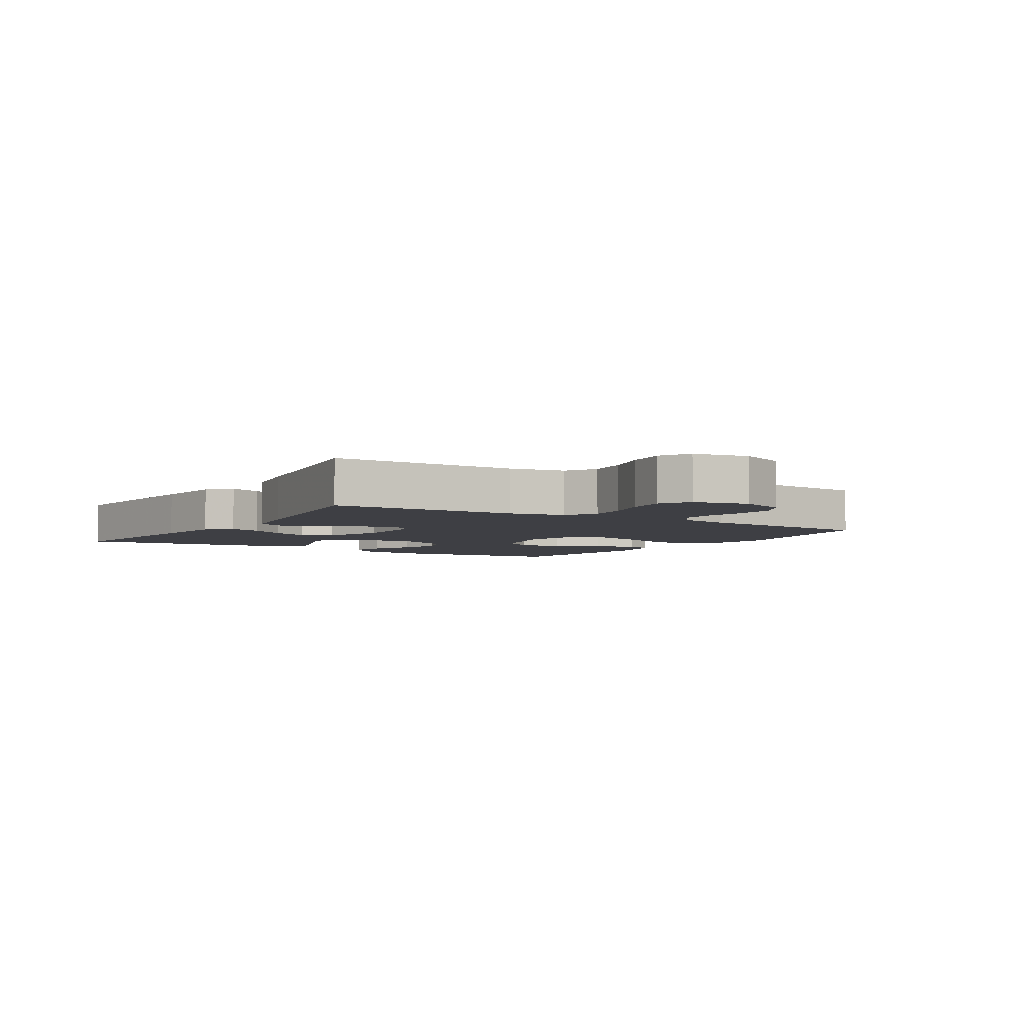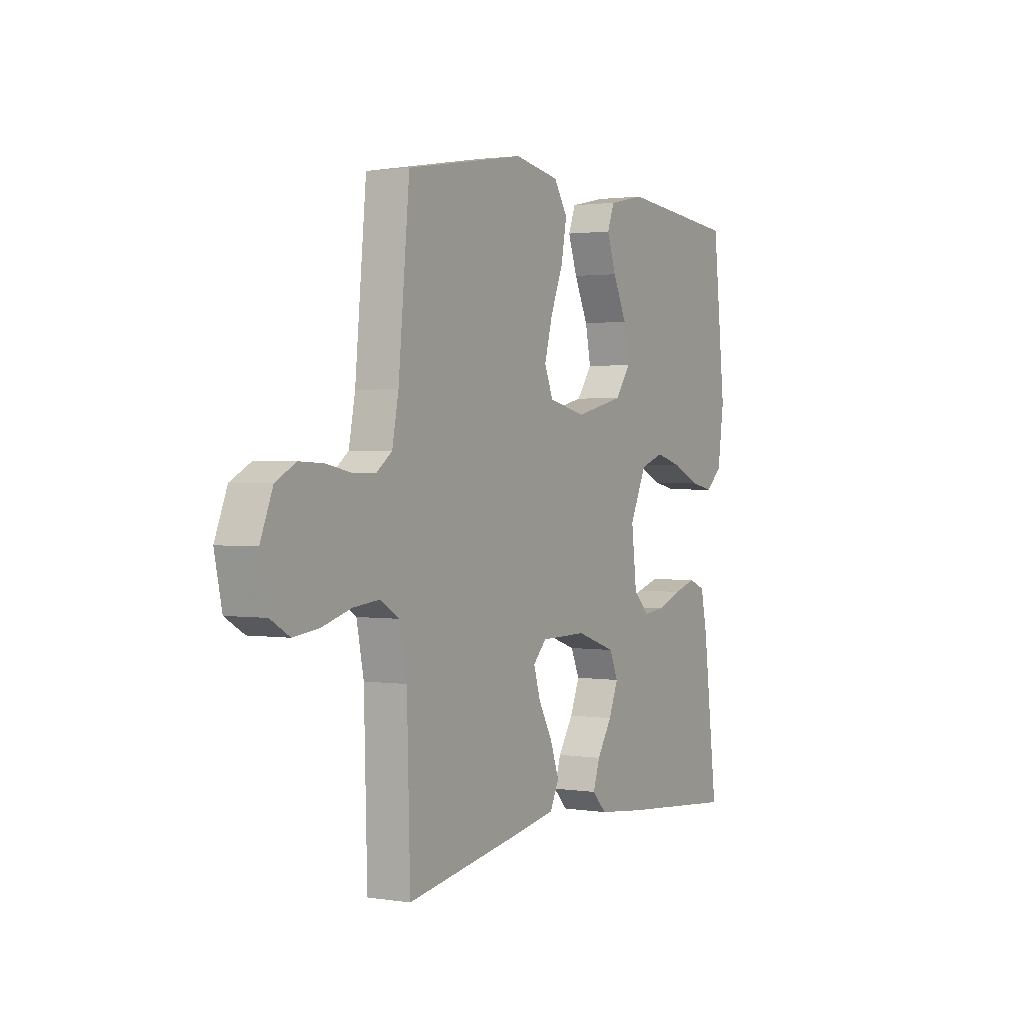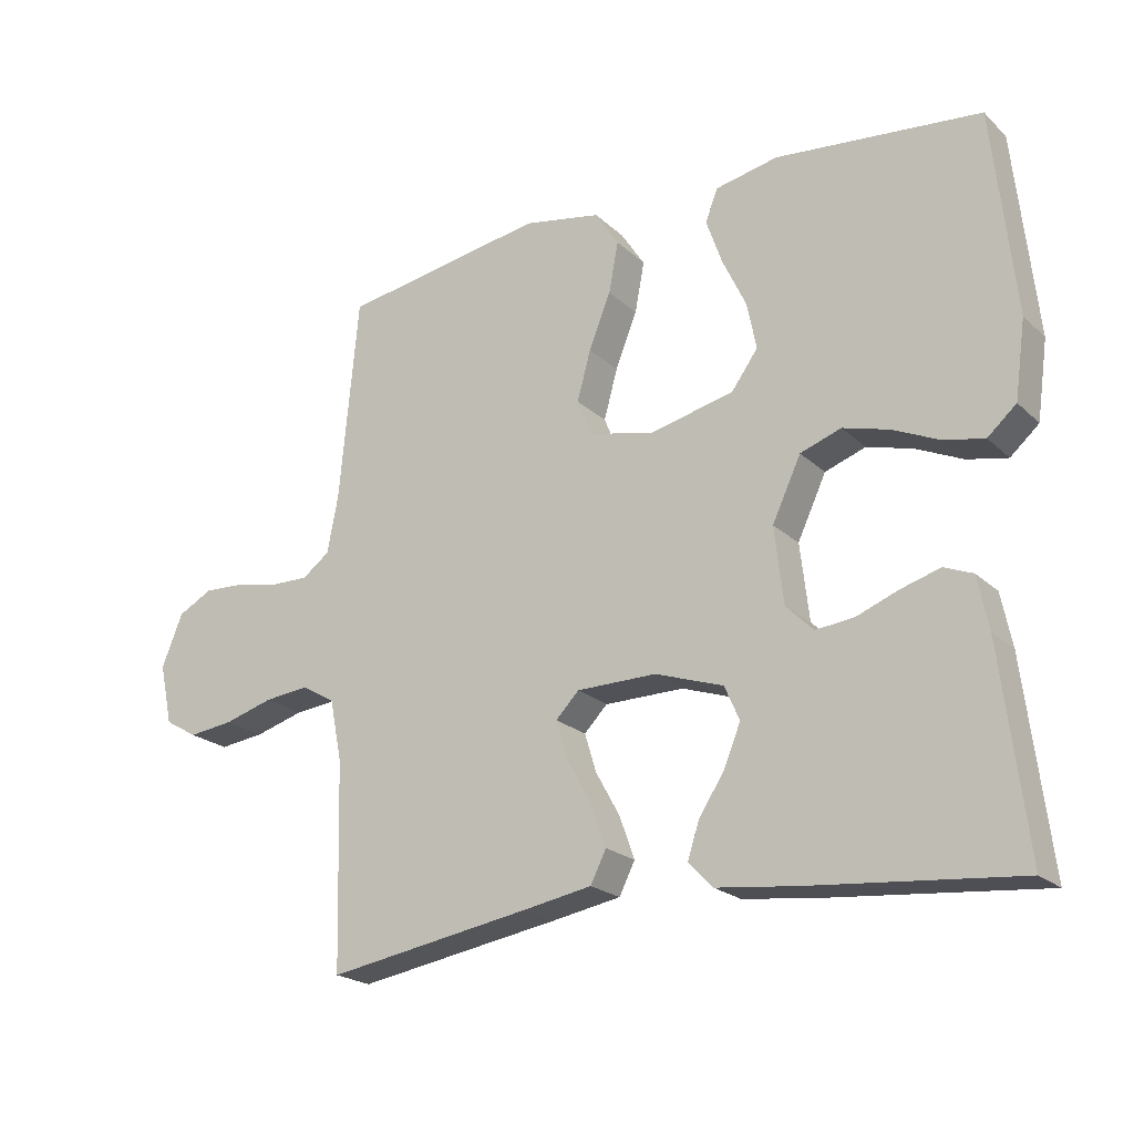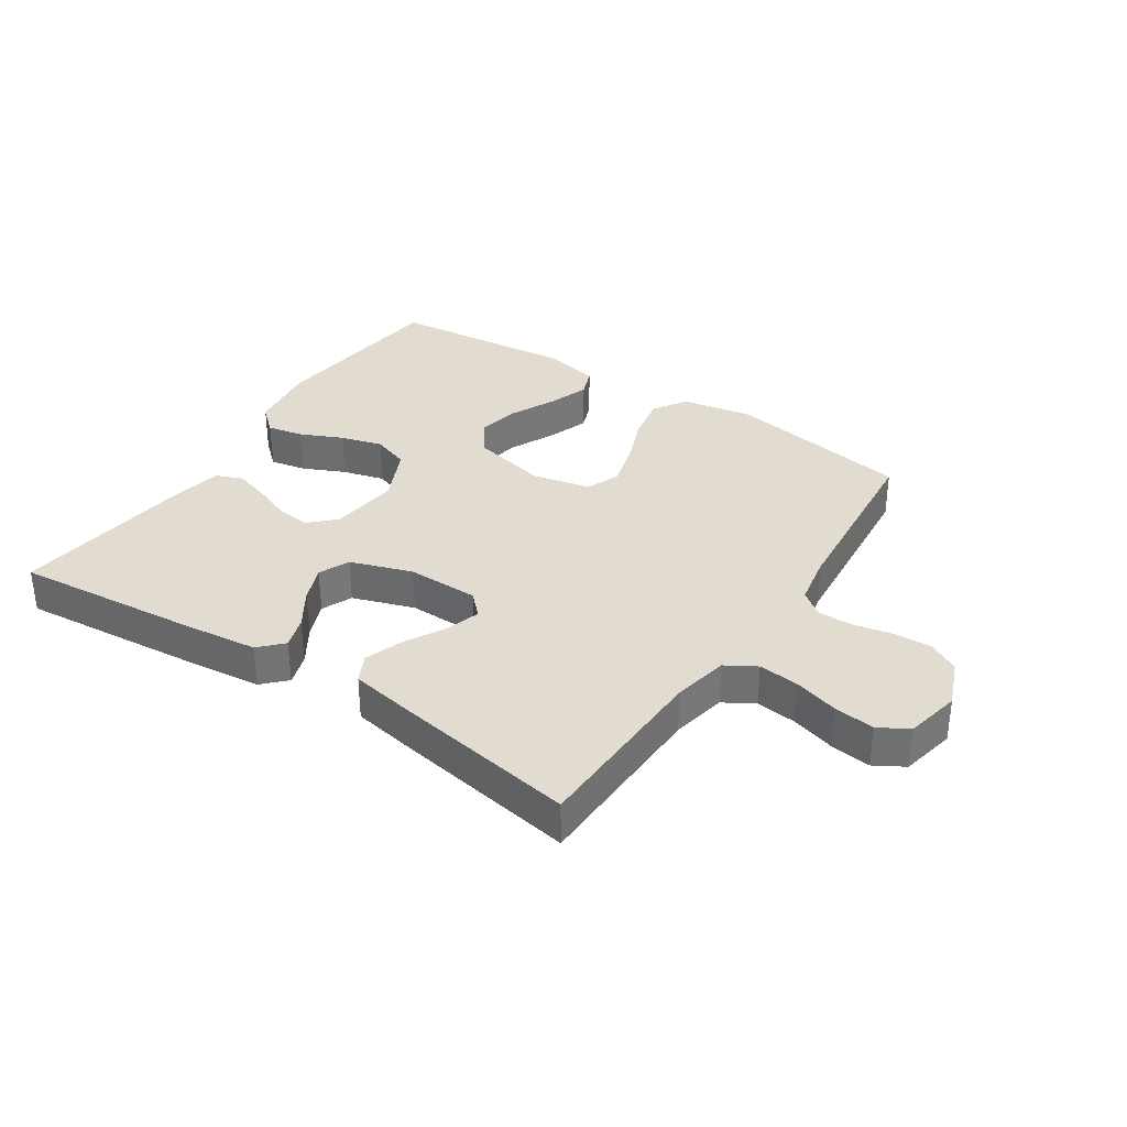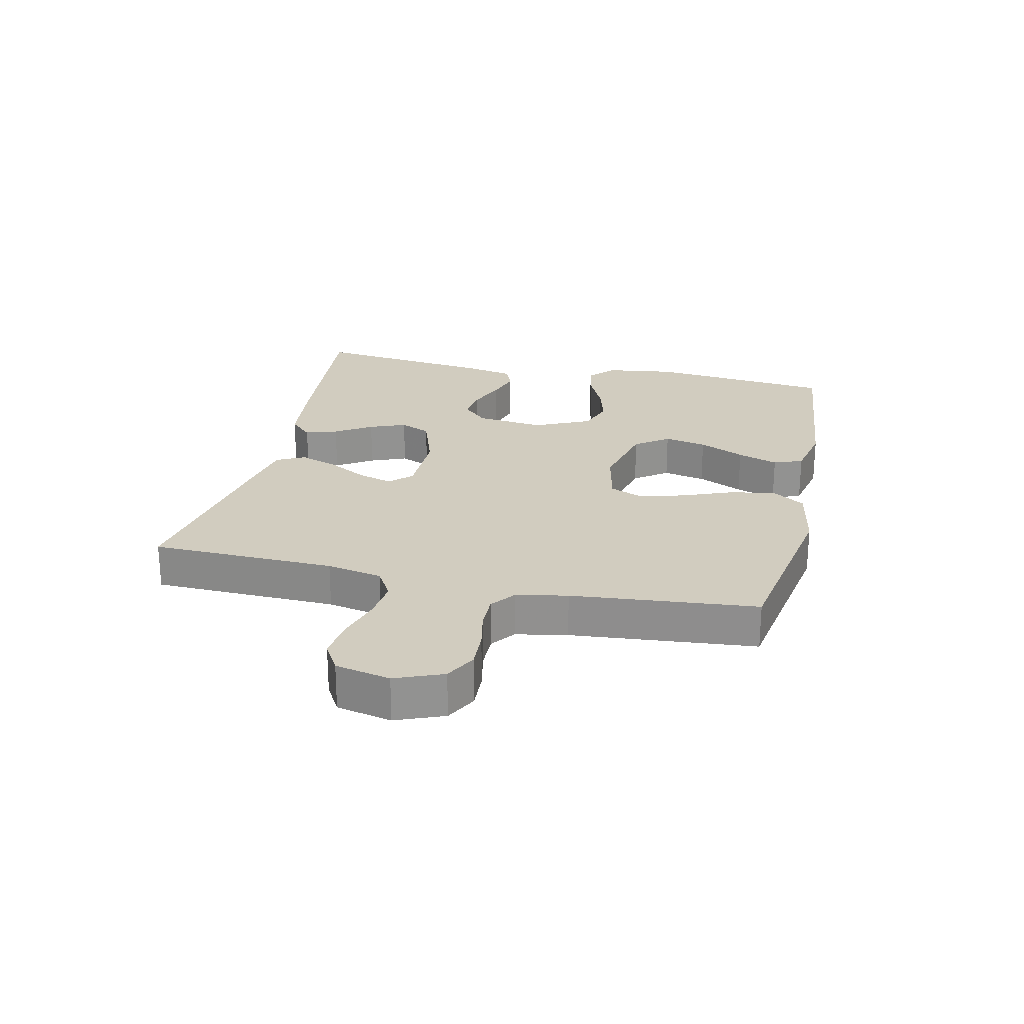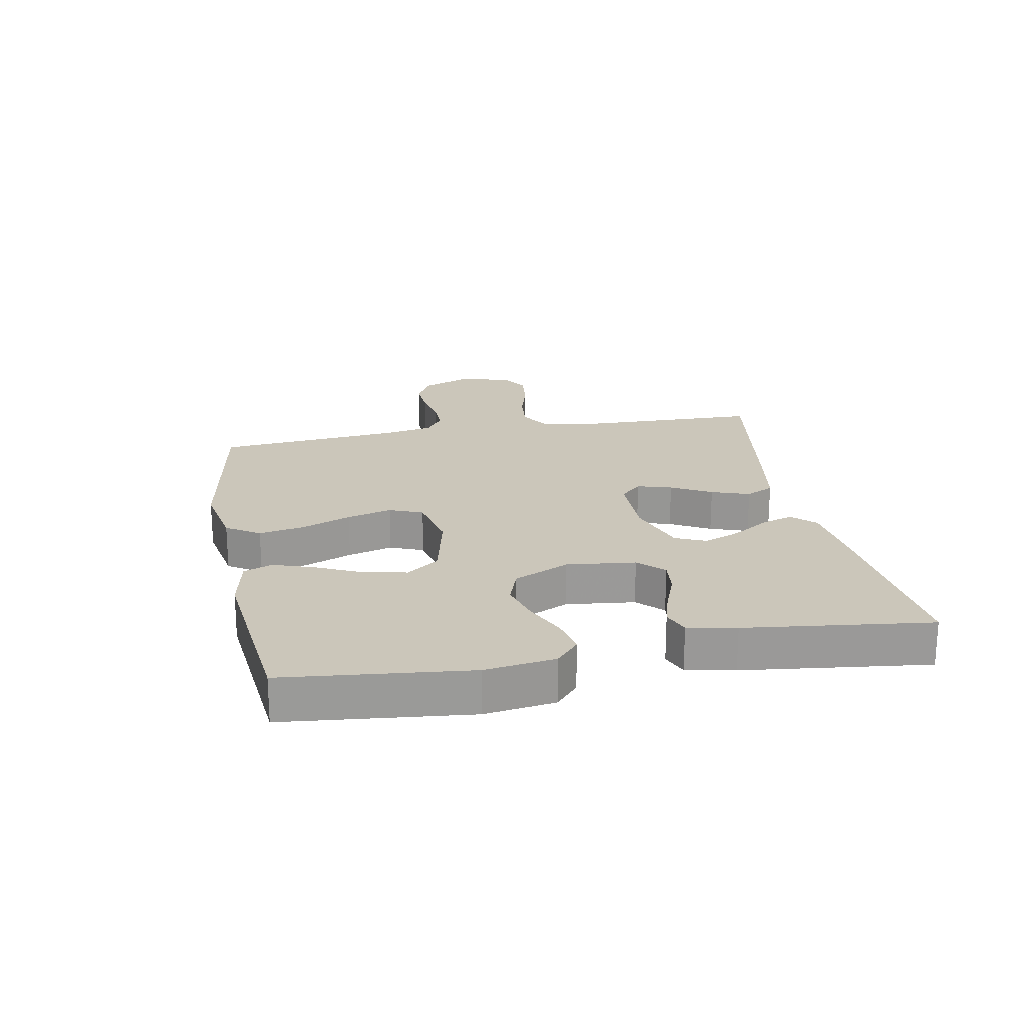
<metadata>
{"format":"obj","ext":"obj","renderer":"f3d","projection":"perspective","resolution":1024,"background":"white","views":[{"elev":-4.5,"azim":-122.2,"up":"+Y"},{"elev":1.6,"azim":-60.4,"up":"+Z"},{"elev":-21.3,"azim":32.7,"up":"+Z"},{"elev":34.5,"azim":-146.5,"up":"+Y"},{"elev":24.1,"azim":-77.3,"up":"+Y"},{"elev":21.2,"azim":79.2,"up":"+Y"}]}
</metadata>
<code>
v 0.5 0.07 -0.5
v 0.2 0.07 -0.472
v 0.079 0.07 -0.458
v 0.043 0.07 -0.421
v 0.06 0.07 -0.369
v 0.098 0.07 -0.31
v 0.122 0.07 -0.251
v 0.1 0.07 -0.201
v 0 0.07 -0.167
v -0.117 0.07 -0.168
v -0.151 0.07 -0.203
v -0.134 0.07 -0.259
v -0.098 0.07 -0.324
v -0.076 0.07 -0.386
v -0.099 0.07 -0.432
v -0.2 0.07 -0.45
v -0.5 0.07 -0.5
v -0.508 0.07 -0.2
v -0.526 0.07 -0.11
v -0.575 0.07 -0.081
v -0.641 0.07 -0.088
v -0.713 0.07 -0.109
v -0.779 0.07 -0.117
v -0.827 0.07 -0.089
v -0.846 0.07 0
v -0.815 0.07 0.077
v -0.764 0.07 0.104
v -0.703 0.07 0.101
v -0.64 0.07 0.088
v -0.584 0.07 0.087
v -0.544 0.07 0.117
v -0.528 0.07 0.2
v -0.5 0.07 0.5
v -0.2 0.07 0.55
v -0.086 0.07 0.529
v -0.051 0.07 0.475
v -0.065 0.07 0.401
v -0.097 0.07 0.321
v -0.117 0.07 0.248
v -0.095 0.07 0.194
v 0 0.07 0.173
v 0.123 0.07 0.201
v 0.162 0.07 0.255
v 0.148 0.07 0.324
v 0.113 0.07 0.398
v 0.09 0.07 0.464
v 0.108 0.07 0.511
v 0.2 0.07 0.53
v 0.5 0.07 0.5
v 0.532 0.07 0.2
v 0.516 0.07 0.086
v 0.474 0.07 0.049
v 0.415 0.07 0.061
v 0.347 0.07 0.092
v 0.279 0.07 0.111
v 0.219 0.07 0.09
v 0.177 0.07 0
v 0.19 0.07 -0.112
v 0.23 0.07 -0.152
v 0.286 0.07 -0.146
v 0.348 0.07 -0.122
v 0.405 0.07 -0.105
v 0.447 0.07 -0.122
v 0.463 0.07 -0.2
v 0.5 0 -0.5
v 0.2 0 -0.472
v 0.079 0 -0.458
v 0.043 0 -0.421
v 0.06 0 -0.369
v 0.098 0 -0.31
v 0.122 0 -0.251
v 0.1 0 -0.201
v 0 0 -0.167
v -0.117 0 -0.168
v -0.151 0 -0.203
v -0.134 0 -0.259
v -0.098 0 -0.324
v -0.076 0 -0.386
v -0.099 0 -0.432
v -0.2 0 -0.45
v -0.5 0 -0.5
v -0.508 0 -0.2
v -0.526 0 -0.11
v -0.575 0 -0.081
v -0.641 0 -0.088
v -0.713 0 -0.109
v -0.779 0 -0.117
v -0.827 0 -0.089
v -0.846 0 0
v -0.815 0 0.077
v -0.764 0 0.104
v -0.703 0 0.101
v -0.64 0 0.088
v -0.584 0 0.087
v -0.544 0 0.117
v -0.528 0 0.2
v -0.5 0 0.5
v -0.2 0 0.55
v -0.086 0 0.529
v -0.051 0 0.475
v -0.065 0 0.401
v -0.097 0 0.321
v -0.117 0 0.248
v -0.095 0 0.194
v 0 0 0.173
v 0.123 0 0.201
v 0.162 0 0.255
v 0.148 0 0.324
v 0.113 0 0.398
v 0.09 0 0.464
v 0.108 0 0.511
v 0.2 0 0.53
v 0.5 0 0.5
v 0.532 0 0.2
v 0.516 0 0.086
v 0.474 0 0.049
v 0.415 0 0.061
v 0.347 0 0.092
v 0.279 0 0.111
v 0.219 0 0.09
v 0.177 0 0
v 0.19 0 -0.112
v 0.23 0 -0.152
v 0.286 0 -0.146
v 0.348 0 -0.122
v 0.405 0 -0.105
v 0.447 0 -0.122
v 0.463 0 -0.2
f 60 61 62 63
f 60 63 64 1
f 51 52 53 54
f 51 54 55
f 50 51 55
f 49 50 55 56
f 47 48 49 56
f 44 45 46 47
f 35 36 37 38
f 35 38 39
f 32 33 34 35
f 31 32 35 39
f 30 31 39 40
f 26 27 28 29
f 26 29 30
f 25 26 30
f 21 22 23 24
f 20 21 24 25
f 15 16 17 18
f 15 18 19
f 12 13 14 15
f 11 12 15 19
f 10 11 19 20
f 3 4 5 6
f 3 6 7
f 2 3 7
f 59 60 1 2
f 58 59 2 7
f 57 58 7 8
f 44 47 56
f 43 44 56
f 42 43 56 57
f 41 42 57 8
f 9 10 20 25
f 9 25 30 40
f 8 9 40 41
f 127 126 125 124
f 65 128 127 124
f 118 117 116 115
f 119 118 115
f 119 115 114
f 120 119 114 113
f 120 113 112 111
f 111 110 109 108
f 102 101 100 99
f 103 102 99
f 99 98 97 96
f 103 99 96 95
f 104 103 95 94
f 93 92 91 90
f 94 93 90
f 94 90 89
f 88 87 86 85
f 89 88 85 84
f 82 81 80 79
f 83 82 79
f 79 78 77 76
f 83 79 76 75
f 84 83 75 74
f 70 69 68 67
f 71 70 67
f 71 67 66
f 66 65 124 123
f 71 66 123 122
f 72 71 122 121
f 120 111 108
f 120 108 107
f 121 120 107 106
f 72 121 106 105
f 89 84 74 73
f 104 94 89 73
f 105 104 73 72
f 1 65 66 2
f 2 66 67 3
f 3 67 68 4
f 4 68 69 5
f 5 69 70 6
f 6 70 71 7
f 7 71 72 8
f 8 72 73 9
f 9 73 74 10
f 10 74 75 11
f 11 75 76 12
f 12 76 77 13
f 13 77 78 14
f 14 78 79 15
f 15 79 80 16
f 16 80 81 17
f 17 81 82 18
f 18 82 83 19
f 19 83 84 20
f 20 84 85 21
f 21 85 86 22
f 22 86 87 23
f 23 87 88 24
f 24 88 89 25
f 25 89 90 26
f 26 90 91 27
f 27 91 92 28
f 28 92 93 29
f 29 93 94 30
f 30 94 95 31
f 31 95 96 32
f 32 96 97 33
f 33 97 98 34
f 34 98 99 35
f 35 99 100 36
f 36 100 101 37
f 37 101 102 38
f 38 102 103 39
f 39 103 104 40
f 40 104 105 41
f 41 105 106 42
f 42 106 107 43
f 43 107 108 44
f 44 108 109 45
f 45 109 110 46
f 46 110 111 47
f 47 111 112 48
f 48 112 113 49
f 49 113 114 50
f 50 114 115 51
f 51 115 116 52
f 52 116 117 53
f 53 117 118 54
f 54 118 119 55
f 55 119 120 56
f 56 120 121 57
f 57 121 122 58
f 58 122 123 59
f 59 123 124 60
f 60 124 125 61
f 61 125 126 62
f 62 126 127 63
f 63 127 128 64
f 64 128 65 1

</code>
